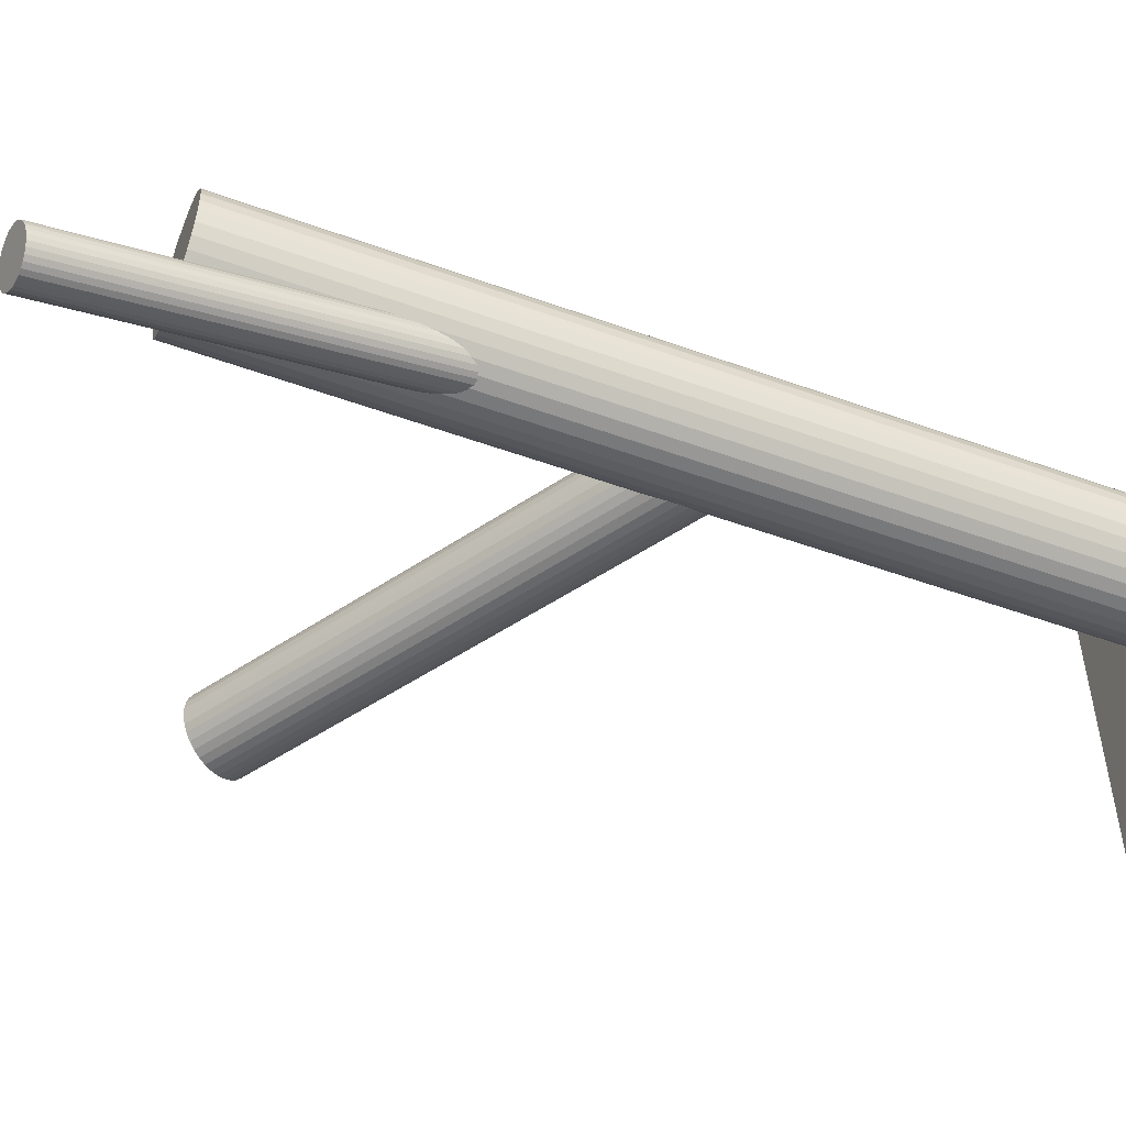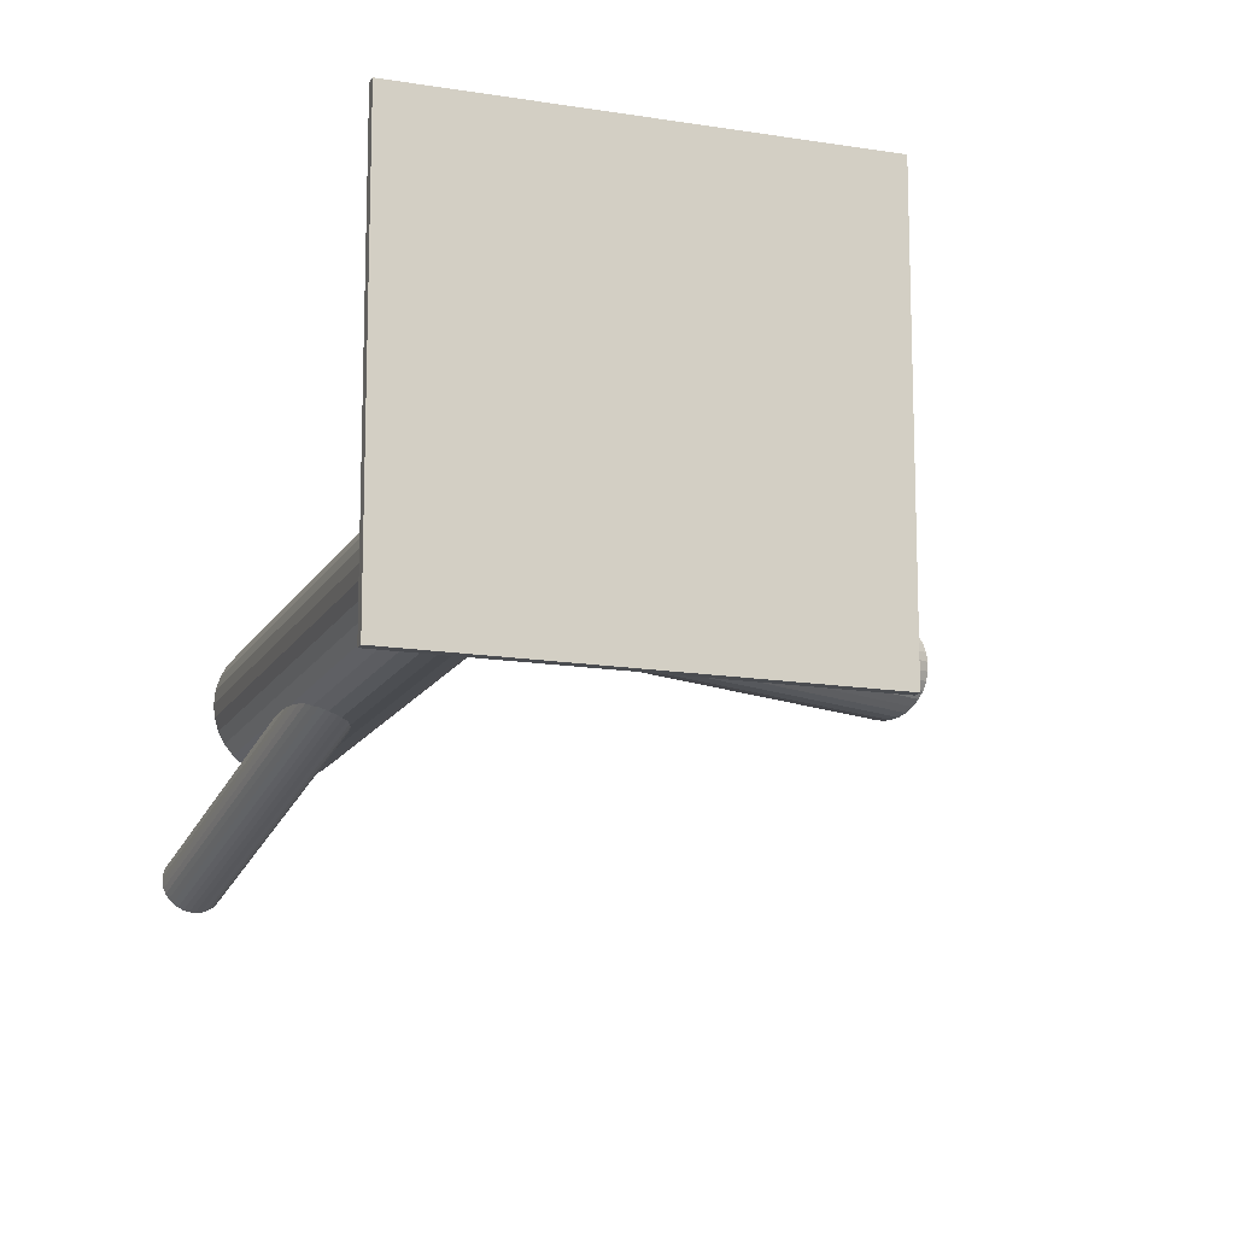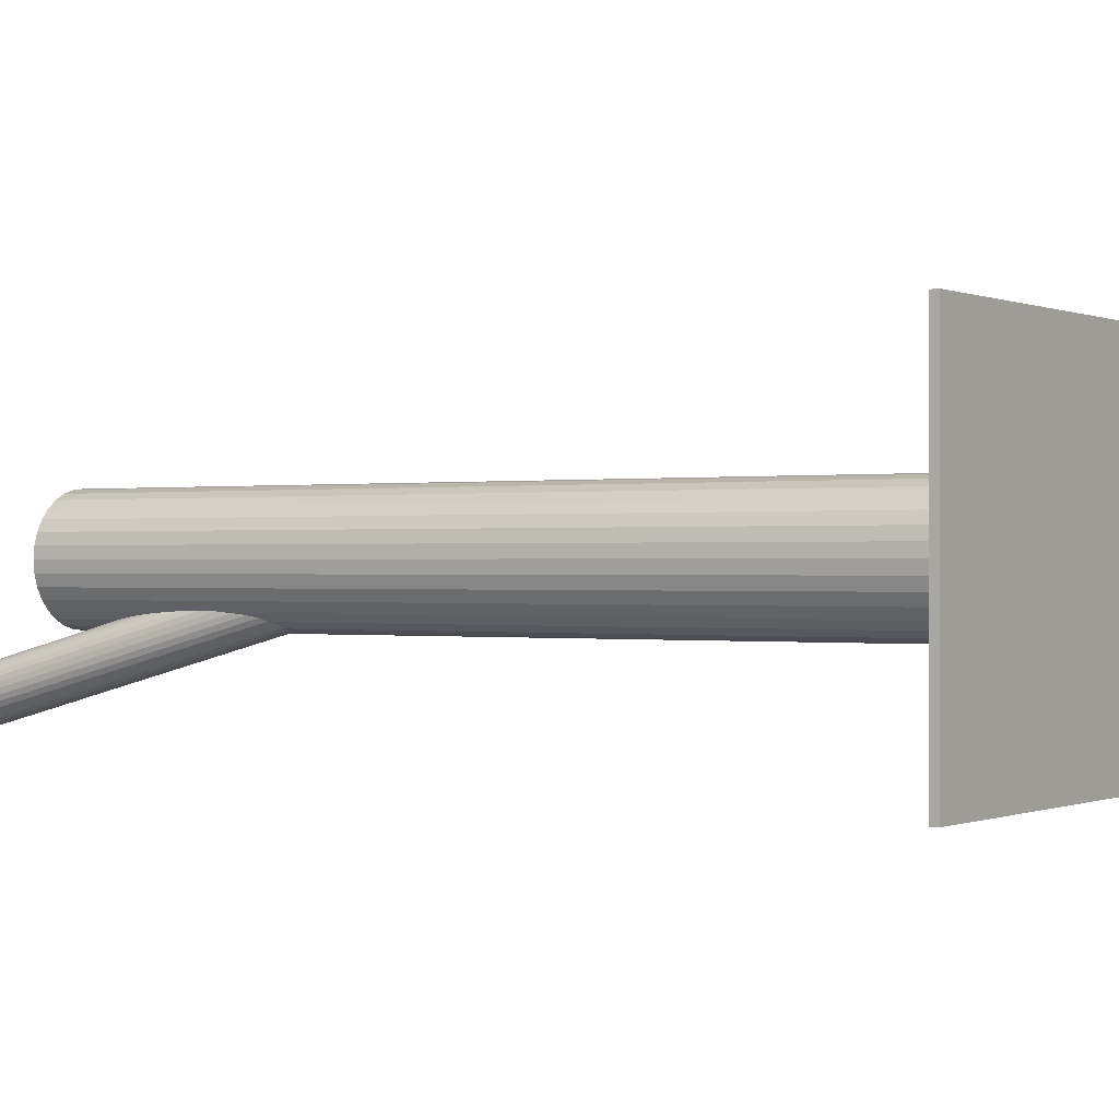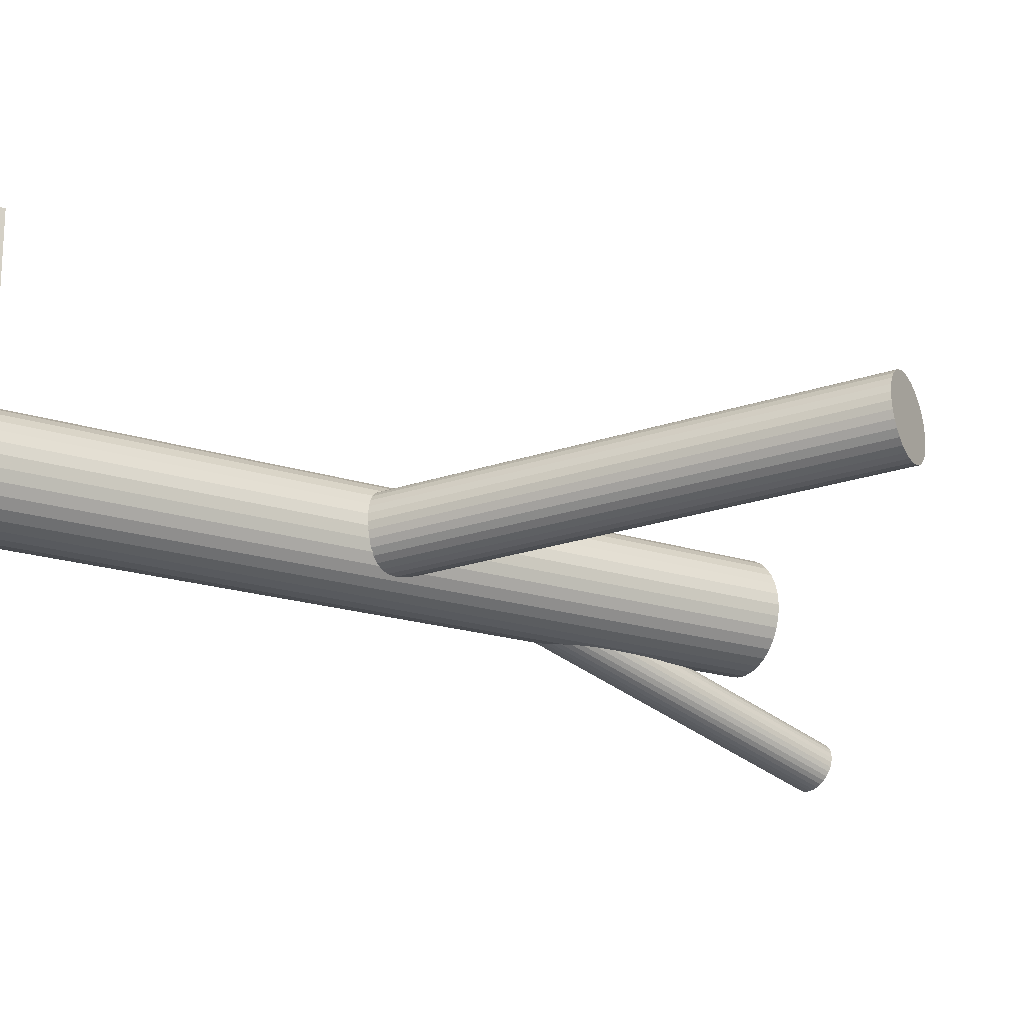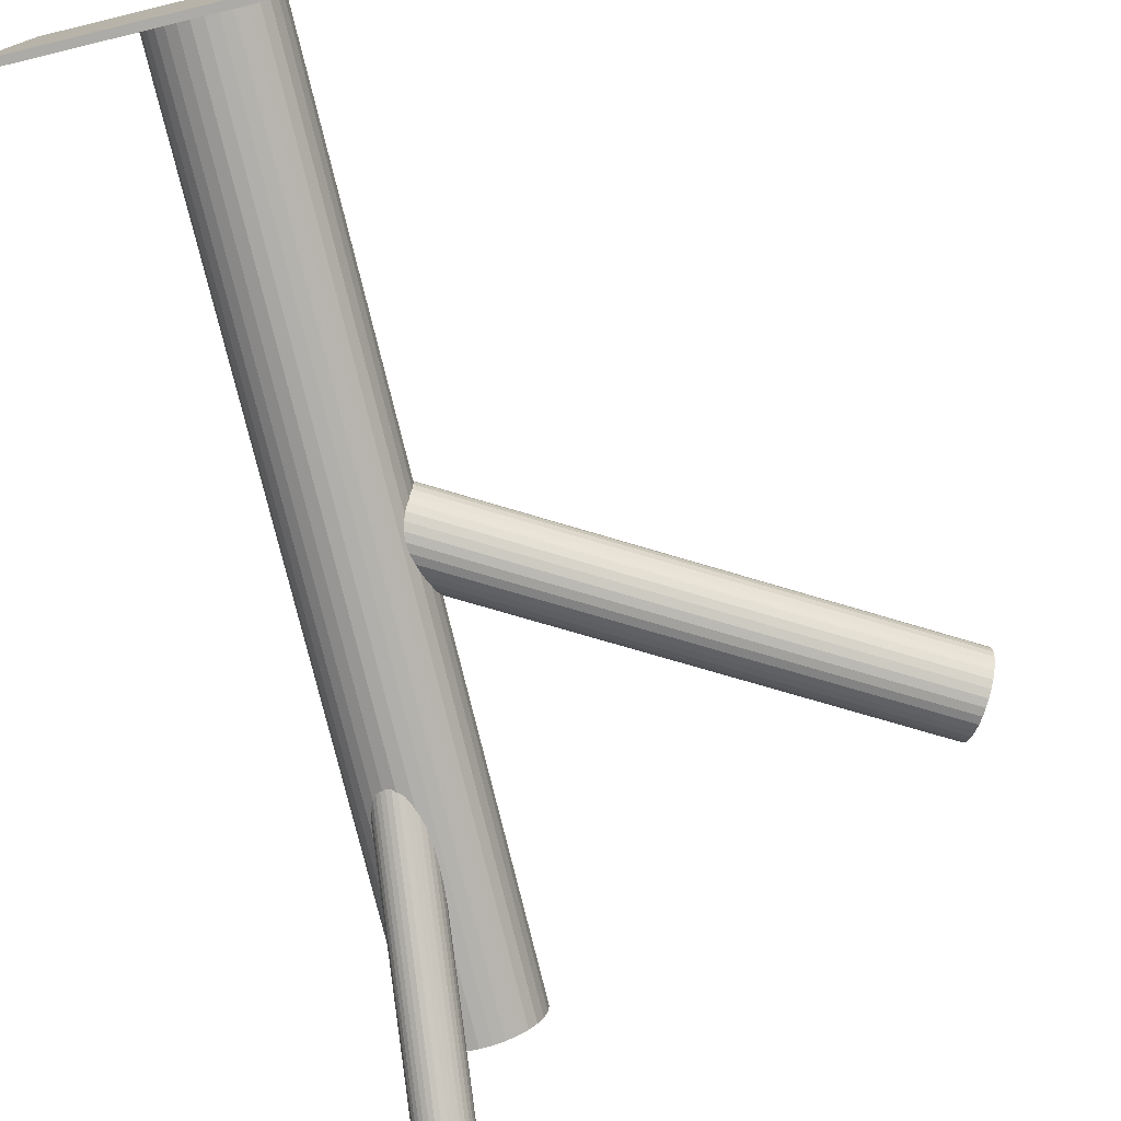
<metadata>
{"format":"obj","ext":"obj","renderer":"f3d","projection":"perspective","resolution":1024,"background":"white","views":[{"elev":-52.2,"azim":68.7,"up":"+Y"},{"elev":-14.8,"azim":160.4,"up":"+Y"},{"elev":-0.1,"azim":123.2,"up":"+Y"},{"elev":-18.9,"azim":-122.0,"up":"+Y"},{"elev":-76.4,"azim":-166.4,"up":"+Y"}]}
</metadata>
<code>
v 0.04325 0 -0.1359
v 0.04325 0 0.1014
v 0.04325 0.01609 -0.1359
v 0.04325 0.01609 0.1014
v 0.04325 -0.01609 -0.1359
v 0.04325 -0.01609 0.1014
v 0.05935 0 -0.1359
v 0.05935 0 0.1014
v 0.03187 -0.01138 -0.1359
v 0.03187 -0.01138 0.1014
v 0.03187 0.01138 -0.1359
v 0.03187 0.01138 0.1014
v 0.05904 0.003139 -0.1359
v 0.05904 0.003139 0.1014
v 0.05904 -0.003139 -0.1359
v 0.05904 -0.003139 0.1014
v 0.05219 -0.01338 -0.1359
v 0.05219 -0.01338 0.1014
v 0.05219 0.01338 -0.1359
v 0.05219 0.01338 0.1014
v 0.04639 0.01578 -0.1359
v 0.04639 0.01578 0.1014
v 0.04639 -0.01578 -0.1359
v 0.04639 -0.01578 0.1014
v 0.02987 0.00894 -0.1359
v 0.02987 0.00894 0.1014
v 0.02987 -0.00894 -0.1359
v 0.02987 -0.00894 0.1014
v 0.0371 -0.01487 -0.1359
v 0.0371 -0.01487 0.1014
v 0.0371 0.01487 -0.1359
v 0.0371 0.01487 0.1014
v 0.02839 -0.006158 -0.1359
v 0.02839 -0.006158 0.1014
v 0.02839 0.006158 -0.1359
v 0.02839 0.006158 0.1014
v 0.05812 -0.006158 -0.1359
v 0.05812 -0.006158 0.1014
v 0.05812 0.006158 -0.1359
v 0.05812 0.006158 0.1014
v 0.04941 -0.01487 -0.1359
v 0.04941 -0.01487 0.1014
v 0.04941 0.01487 -0.1359
v 0.04941 0.01487 0.1014
v 0.05663 0.00894 -0.1359
v 0.05663 0.00894 0.1014
v 0.05663 -0.00894 -0.1359
v 0.05663 -0.00894 0.1014
v 0.04011 0.01578 -0.1359
v 0.04011 0.01578 0.1014
v 0.04011 -0.01578 -0.1359
v 0.04011 -0.01578 0.1014
v 0.03431 -0.01338 -0.1359
v 0.03431 -0.01338 0.1014
v 0.03431 0.01338 -0.1359
v 0.03431 0.01338 0.1014
v 0.02747 0.003139 -0.1359
v 0.02747 0.003139 0.1014
v 0.02747 -0.003139 -0.1359
v 0.02747 -0.003139 0.1014
v 0.05463 -0.01138 -0.1359
v 0.05463 -0.01138 0.1014
v 0.05463 0.01138 -0.1359
v 0.05463 0.01138 0.1014
v 0.02716 0 -0.1359
v 0.02716 0 0.1014
v -0.08344 0.008464 0.05438
v 0.04325 0 -0.02108
v -0.07772 0.008081 0.06404
v 0.04898 -0.0003826 -0.01143
v -0.08917 0.008846 0.04473
v 0.03753 0.0003826 -0.03074
v -0.07992 0.0002669 0.06121
v 0.04677 -0.008197 -0.01425
v -0.08802 0.0008079 0.04755
v 0.03867 -0.007656 -0.02791
v -0.08862 0.002554 0.04635
v 0.03808 -0.005909 -0.02911
v -0.0791 0.001918 0.06241
v 0.0476 -0.006546 -0.01305
v -0.08306 -0.002605 0.05627
v 0.04364 -0.01107 -0.0192
v -0.08529 -0.002456 0.0525
v 0.0414 -0.01092 -0.02297
v -0.07797 0.005902 0.06385
v 0.04872 -0.002562 -0.01161
v -0.08921 0.006652 0.04491
v 0.03749 -0.001812 -0.03056
v -0.07964 0.01757 0.05975
v 0.04706 0.009108 -0.01572
v -0.086 0.018 0.04902
v 0.04069 0.009533 -0.02645
v -0.08194 -0.002039 0.05808
v 0.04475 -0.0105 -0.01739
v -0.08633 -0.001746 0.05069
v 0.04037 -0.01021 -0.02478
v -0.07844 0.00382 0.06331
v 0.04826 -0.004643 -0.01216
v -0.08902 0.004527 0.04546
v 0.03768 -0.003936 -0.03001
v -0.08419 -0.002746 0.05438
v 0.04251 -0.01121 -0.02108
v -0.08269 0.01967 0.05438
v 0.044 0.01121 -0.02108
v -0.07787 0.0124 0.06331
v 0.04883 0.003936 -0.01216
v -0.08845 0.01311 0.04546
v 0.03825 0.004643 -0.03001
v -0.08056 0.01867 0.05808
v 0.04614 0.01021 -0.01739
v -0.08494 0.01897 0.05069
v 0.04175 0.0105 -0.02478
v -0.08088 -0.001069 0.05975
v 0.04581 -0.009533 -0.01572
v -0.08725 -0.0006441 0.04902
v 0.03945 -0.009108 -0.02645
v -0.07768 0.01028 0.06385
v 0.04902 0.001812 -0.01161
v -0.08891 0.01103 0.04491
v 0.03778 0.002562 -0.03056
v -0.08159 0.01938 0.05627
v 0.04511 0.01092 -0.0192
v -0.08383 0.01953 0.0525
v 0.04287 0.01107 -0.02297
v -0.08779 0.01501 0.04635
v 0.03891 0.006546 -0.02911
v -0.07827 0.01437 0.06241
v 0.04843 0.005909 -0.01305
v -0.07886 0.01612 0.06121
v 0.04783 0.007656 -0.01425
v -0.08696 0.01666 0.04755
v 0.03973 0.008197 -0.02791
v 0.04325 0 0.008854
v 0.05583 -0.03492 0.1339
v 0.04092 0.006487 0.0109
v 0.05349 -0.02844 0.1359
v 0.04559 -0.006487 0.006807
v 0.05817 -0.04141 0.1318
v 0.04228 0.006837 0.01086
v 0.05486 -0.02808 0.1359
v 0.04687 -0.005887 0.006847
v 0.05944 -0.04081 0.1319
v 0.04368 0.006925 0.01074
v 0.05626 -0.028 0.1358
v 0.048 -0.00506 0.006963
v 0.06058 -0.03998 0.132
v 0.03893 -0.00563 0.007717
v 0.0515 -0.04055 0.1328
v 0.03633 0.001578 0.009991
v 0.04891 -0.03334 0.135
v 0.04144 -0.006747 0.007152
v 0.05401 -0.04167 0.1322
v 0.03755 0.00404 0.01056
v 0.05013 -0.03088 0.1356
v 0.05002 0.002437 0.008854
v 0.0626 -0.03249 0.1339
v 0.04943 0.003656 0.009253
v 0.06201 -0.03127 0.1343
v 0.05035 0.001125 0.008455
v 0.06292 -0.0338 0.1335
v 0.04861 0.004734 0.009637
v 0.06119 -0.03019 0.1347
v 0.0504 -0.0002309 0.008071
v 0.06298 -0.03515 0.1331
v 0.04639 0.00631 0.0103
v 0.05896 -0.02861 0.1353
v 0.04969 -0.002864 0.007407
v 0.06227 -0.03779 0.1324
v 0.03682 0.002864 0.0103
v 0.04939 -0.03206 0.1353
v 0.04012 -0.00631 0.007407
v 0.0527 -0.04123 0.1324
v 0.03611 0.0002309 0.009637
v 0.04869 -0.03469 0.1347
v 0.0379 -0.004734 0.008071
v 0.05047 -0.03966 0.1331
v 0.03616 -0.001125 0.009253
v 0.04874 -0.03605 0.1343
v 0.03707 -0.003656 0.008455
v 0.04965 -0.03858 0.1335
v 0.03649 -0.002437 0.008854
v 0.04906 -0.03736 0.1339
v 0.04896 -0.00404 0.007152
v 0.06153 -0.03896 0.1322
v 0.04507 0.006747 0.01056
v 0.05765 -0.02817 0.1356
v 0.05018 -0.001578 0.007717
v 0.06275 -0.0365 0.1328
v 0.04758 0.00563 0.009991
v 0.06016 -0.02929 0.135
v 0.03851 0.00506 0.01074
v 0.05108 -0.02986 0.1358
v 0.04282 -0.006925 0.006963
v 0.0554 -0.04185 0.132
v 0.03964 0.005887 0.01086
v 0.05222 -0.02904 0.1359
v 0.04423 -0.006837 0.006847
v 0.0568 -0.04176 0.1319
v -0.002698 -0.04595 -0.1359
v -0.002698 -0.04595 -0.1339
v -0.002698 0.04595 -0.1359
v -0.002698 0.04595 -0.1339
v 0.08921 -0.04595 -0.1359
v 0.08921 -0.04595 -0.1339
v 0.08921 0.04595 -0.1359
v 0.08921 0.04595 -0.1339
f 7 1 13
f 7 13 8
f 8 13 14
f 8 14 2
f 13 1 39
f 13 39 14
f 14 39 40
f 14 40 2
f 39 1 45
f 39 45 40
f 40 45 46
f 40 46 2
f 45 1 63
f 45 63 46
f 46 63 64
f 46 64 2
f 63 1 19
f 63 19 64
f 64 19 20
f 64 20 2
f 19 1 43
f 19 43 20
f 20 43 44
f 20 44 2
f 43 1 21
f 43 21 44
f 44 21 22
f 44 22 2
f 21 1 3
f 21 3 22
f 22 3 4
f 22 4 2
f 3 1 49
f 3 49 4
f 4 49 50
f 4 50 2
f 49 1 31
f 49 31 50
f 50 31 32
f 50 32 2
f 31 1 55
f 31 55 32
f 32 55 56
f 32 56 2
f 55 1 11
f 55 11 56
f 56 11 12
f 56 12 2
f 11 1 25
f 11 25 12
f 12 25 26
f 12 26 2
f 25 1 35
f 25 35 26
f 26 35 36
f 26 36 2
f 35 1 57
f 35 57 36
f 36 57 58
f 36 58 2
f 57 1 65
f 57 65 58
f 58 65 66
f 58 66 2
f 65 1 59
f 65 59 66
f 66 59 60
f 66 60 2
f 59 1 33
f 59 33 60
f 60 33 34
f 60 34 2
f 33 1 27
f 33 27 34
f 34 27 28
f 34 28 2
f 27 1 9
f 27 9 28
f 28 9 10
f 28 10 2
f 9 1 53
f 9 53 10
f 10 53 54
f 10 54 2
f 53 1 29
f 53 29 54
f 54 29 30
f 54 30 2
f 29 1 51
f 29 51 30
f 30 51 52
f 30 52 2
f 51 1 5
f 51 5 52
f 52 5 6
f 52 6 2
f 5 1 23
f 5 23 6
f 6 23 24
f 6 24 2
f 23 1 41
f 23 41 24
f 24 41 42
f 24 42 2
f 41 1 17
f 41 17 42
f 42 17 18
f 42 18 2
f 17 1 61
f 17 61 18
f 18 61 62
f 18 62 2
f 61 1 47
f 61 47 62
f 62 47 48
f 62 48 2
f 47 1 37
f 47 37 48
f 48 37 38
f 48 38 2
f 37 1 15
f 37 15 38
f 38 15 16
f 38 16 2
f 15 1 7
f 15 7 16
f 16 7 8
f 16 8 2
f 102 68 82
f 102 82 101
f 101 82 81
f 101 81 67
f 82 68 94
f 82 94 81
f 81 94 93
f 81 93 67
f 94 68 114
f 94 114 93
f 93 114 113
f 93 113 67
f 114 68 74
f 114 74 113
f 113 74 73
f 113 73 67
f 74 68 80
f 74 80 73
f 73 80 79
f 73 79 67
f 80 68 98
f 80 98 79
f 79 98 97
f 79 97 67
f 98 68 86
f 98 86 97
f 97 86 85
f 97 85 67
f 86 68 70
f 86 70 85
f 85 70 69
f 85 69 67
f 70 68 118
f 70 118 69
f 69 118 117
f 69 117 67
f 118 68 106
f 118 106 117
f 117 106 105
f 117 105 67
f 106 68 128
f 106 128 105
f 105 128 127
f 105 127 67
f 128 68 130
f 128 130 127
f 127 130 129
f 127 129 67
f 130 68 90
f 130 90 129
f 129 90 89
f 129 89 67
f 90 68 110
f 90 110 89
f 89 110 109
f 89 109 67
f 110 68 122
f 110 122 109
f 109 122 121
f 109 121 67
f 122 68 104
f 122 104 121
f 121 104 103
f 121 103 67
f 104 68 124
f 104 124 103
f 103 124 123
f 103 123 67
f 124 68 112
f 124 112 123
f 123 112 111
f 123 111 67
f 112 68 92
f 112 92 111
f 111 92 91
f 111 91 67
f 92 68 132
f 92 132 91
f 91 132 131
f 91 131 67
f 132 68 126
f 132 126 131
f 131 126 125
f 131 125 67
f 126 68 108
f 126 108 125
f 125 108 107
f 125 107 67
f 108 68 120
f 108 120 107
f 107 120 119
f 107 119 67
f 120 68 72
f 120 72 119
f 119 72 71
f 119 71 67
f 72 68 88
f 72 88 71
f 71 88 87
f 71 87 67
f 88 68 100
f 88 100 87
f 87 100 99
f 87 99 67
f 100 68 78
f 100 78 99
f 99 78 77
f 99 77 67
f 78 68 76
f 78 76 77
f 77 76 75
f 77 75 67
f 76 68 116
f 76 116 75
f 75 116 115
f 75 115 67
f 116 68 96
f 116 96 115
f 115 96 95
f 115 95 67
f 96 68 84
f 96 84 95
f 95 84 83
f 95 83 67
f 84 68 102
f 84 102 83
f 83 102 101
f 83 101 67
f 155 133 157
f 155 157 156
f 156 157 158
f 156 158 134
f 157 133 161
f 157 161 158
f 158 161 162
f 158 162 134
f 161 133 189
f 161 189 162
f 162 189 190
f 162 190 134
f 189 133 165
f 189 165 190
f 190 165 166
f 190 166 134
f 165 133 185
f 165 185 166
f 166 185 186
f 166 186 134
f 185 133 143
f 185 143 186
f 186 143 144
f 186 144 134
f 143 133 139
f 143 139 144
f 144 139 140
f 144 140 134
f 139 133 135
f 139 135 140
f 140 135 136
f 140 136 134
f 135 133 195
f 135 195 136
f 136 195 196
f 136 196 134
f 195 133 191
f 195 191 196
f 196 191 192
f 196 192 134
f 191 133 153
f 191 153 192
f 192 153 154
f 192 154 134
f 153 133 169
f 153 169 154
f 154 169 170
f 154 170 134
f 169 133 149
f 169 149 170
f 170 149 150
f 170 150 134
f 149 133 173
f 149 173 150
f 150 173 174
f 150 174 134
f 173 133 177
f 173 177 174
f 174 177 178
f 174 178 134
f 177 133 181
f 177 181 178
f 178 181 182
f 178 182 134
f 181 133 179
f 181 179 182
f 182 179 180
f 182 180 134
f 179 133 175
f 179 175 180
f 180 175 176
f 180 176 134
f 175 133 147
f 175 147 176
f 176 147 148
f 176 148 134
f 147 133 171
f 147 171 148
f 148 171 172
f 148 172 134
f 171 133 151
f 171 151 172
f 172 151 152
f 172 152 134
f 151 133 193
f 151 193 152
f 152 193 194
f 152 194 134
f 193 133 197
f 193 197 194
f 194 197 198
f 194 198 134
f 197 133 137
f 197 137 198
f 198 137 138
f 198 138 134
f 137 133 141
f 137 141 138
f 138 141 142
f 138 142 134
f 141 133 145
f 141 145 142
f 142 145 146
f 142 146 134
f 145 133 183
f 145 183 146
f 146 183 184
f 146 184 134
f 183 133 167
f 183 167 184
f 184 167 168
f 184 168 134
f 167 133 187
f 167 187 168
f 168 187 188
f 168 188 134
f 187 133 163
f 187 163 188
f 188 163 164
f 188 164 134
f 163 133 159
f 163 159 164
f 164 159 160
f 164 160 134
f 159 133 155
f 159 155 160
f 160 155 156
f 160 156 134
f 200 202 199
f 203 200 199
f 199 202 201
f 201 203 199
f 200 206 202
f 204 200 203
f 204 206 200
f 202 206 201
f 205 203 201
f 201 206 205
f 205 204 203
f 206 204 205

</code>
